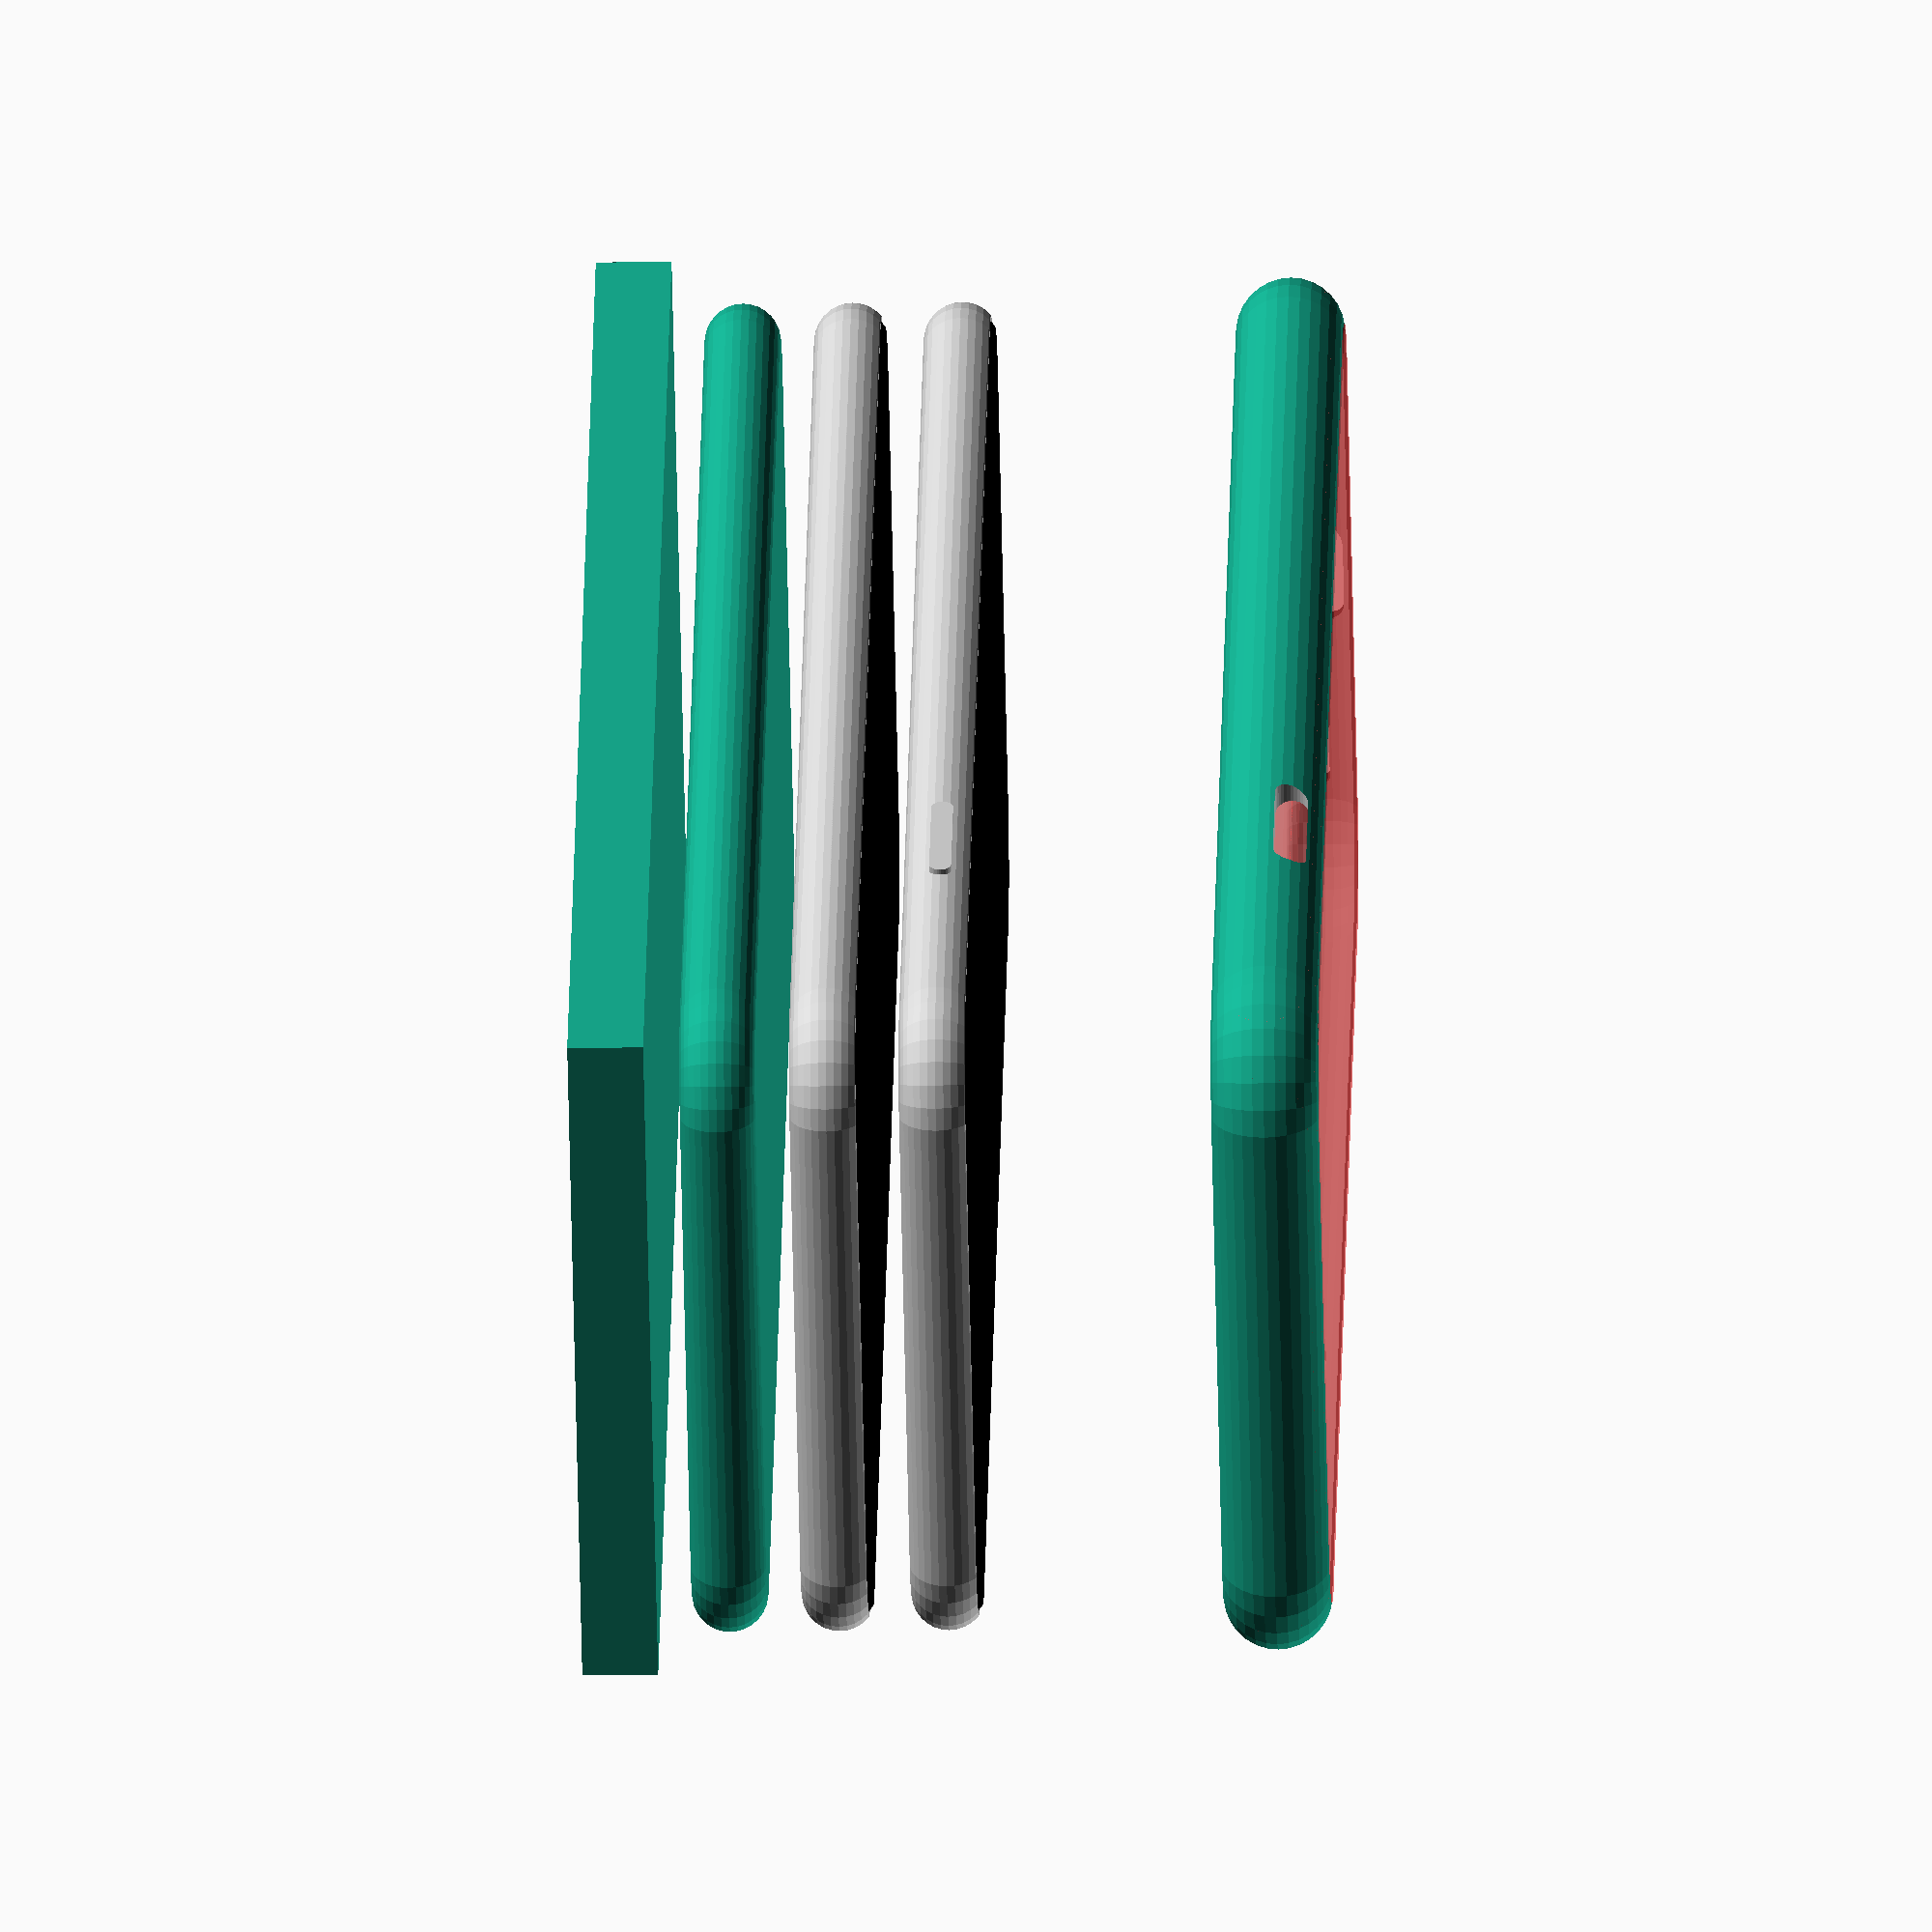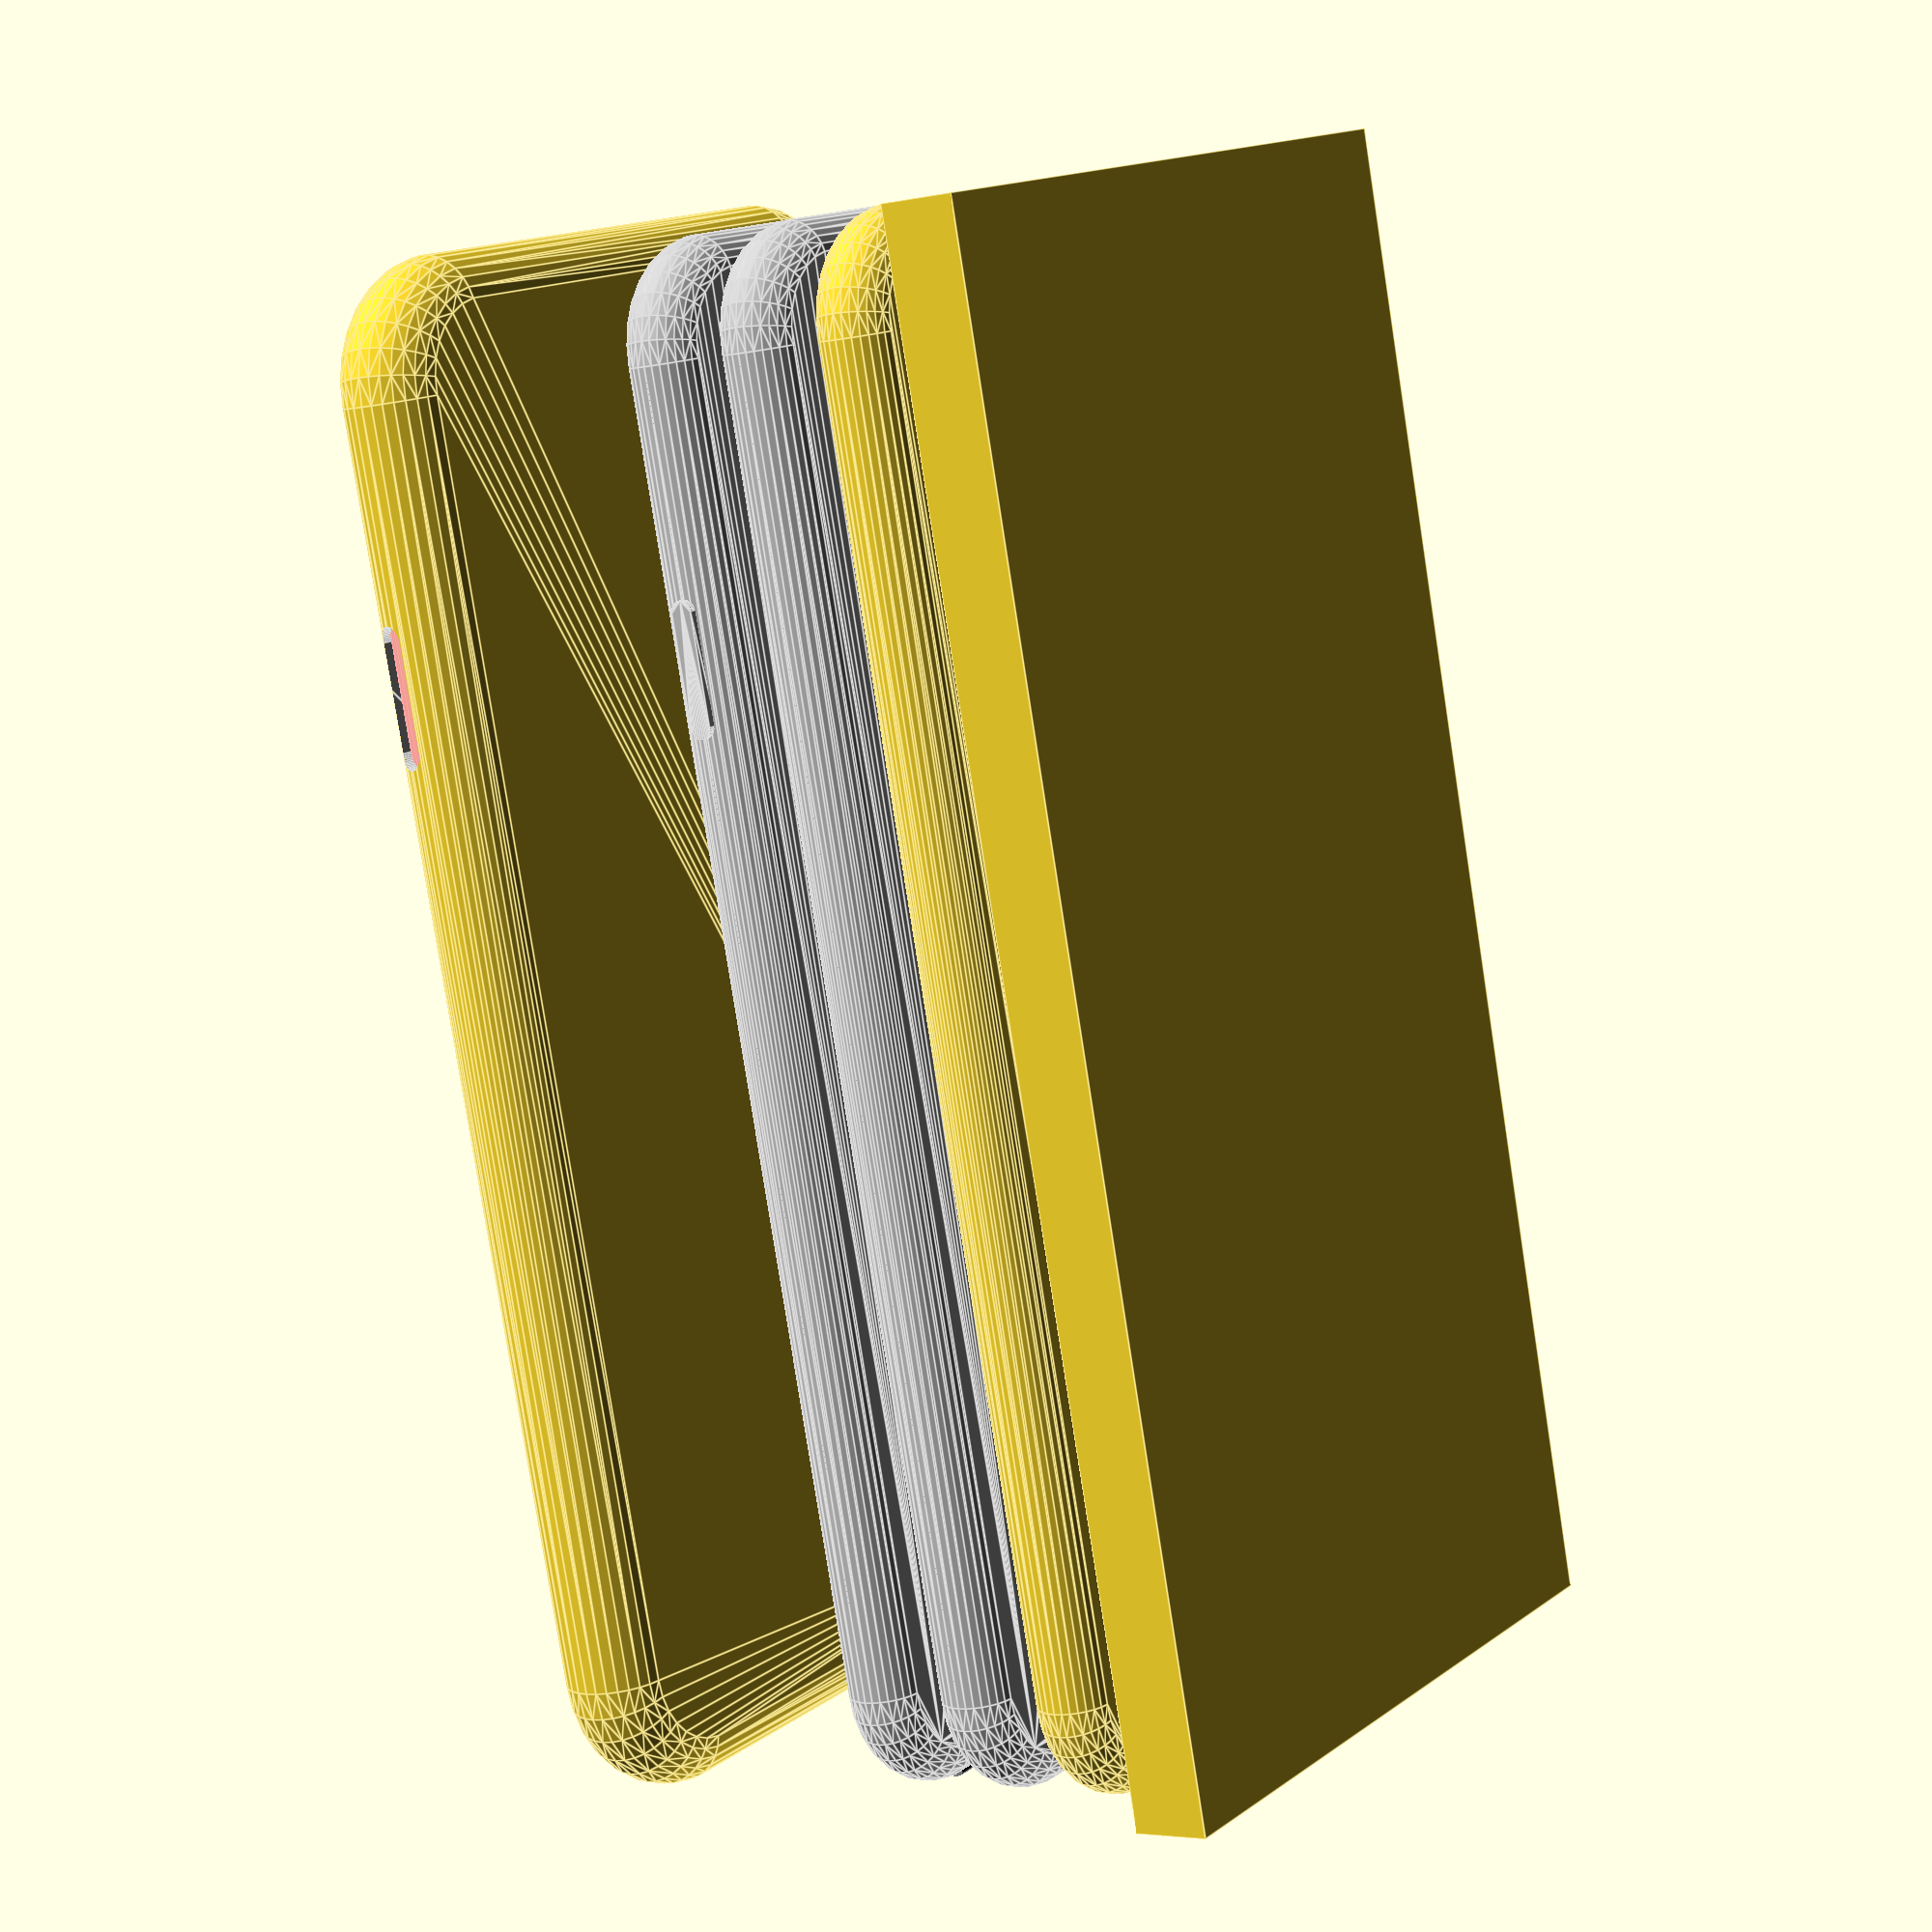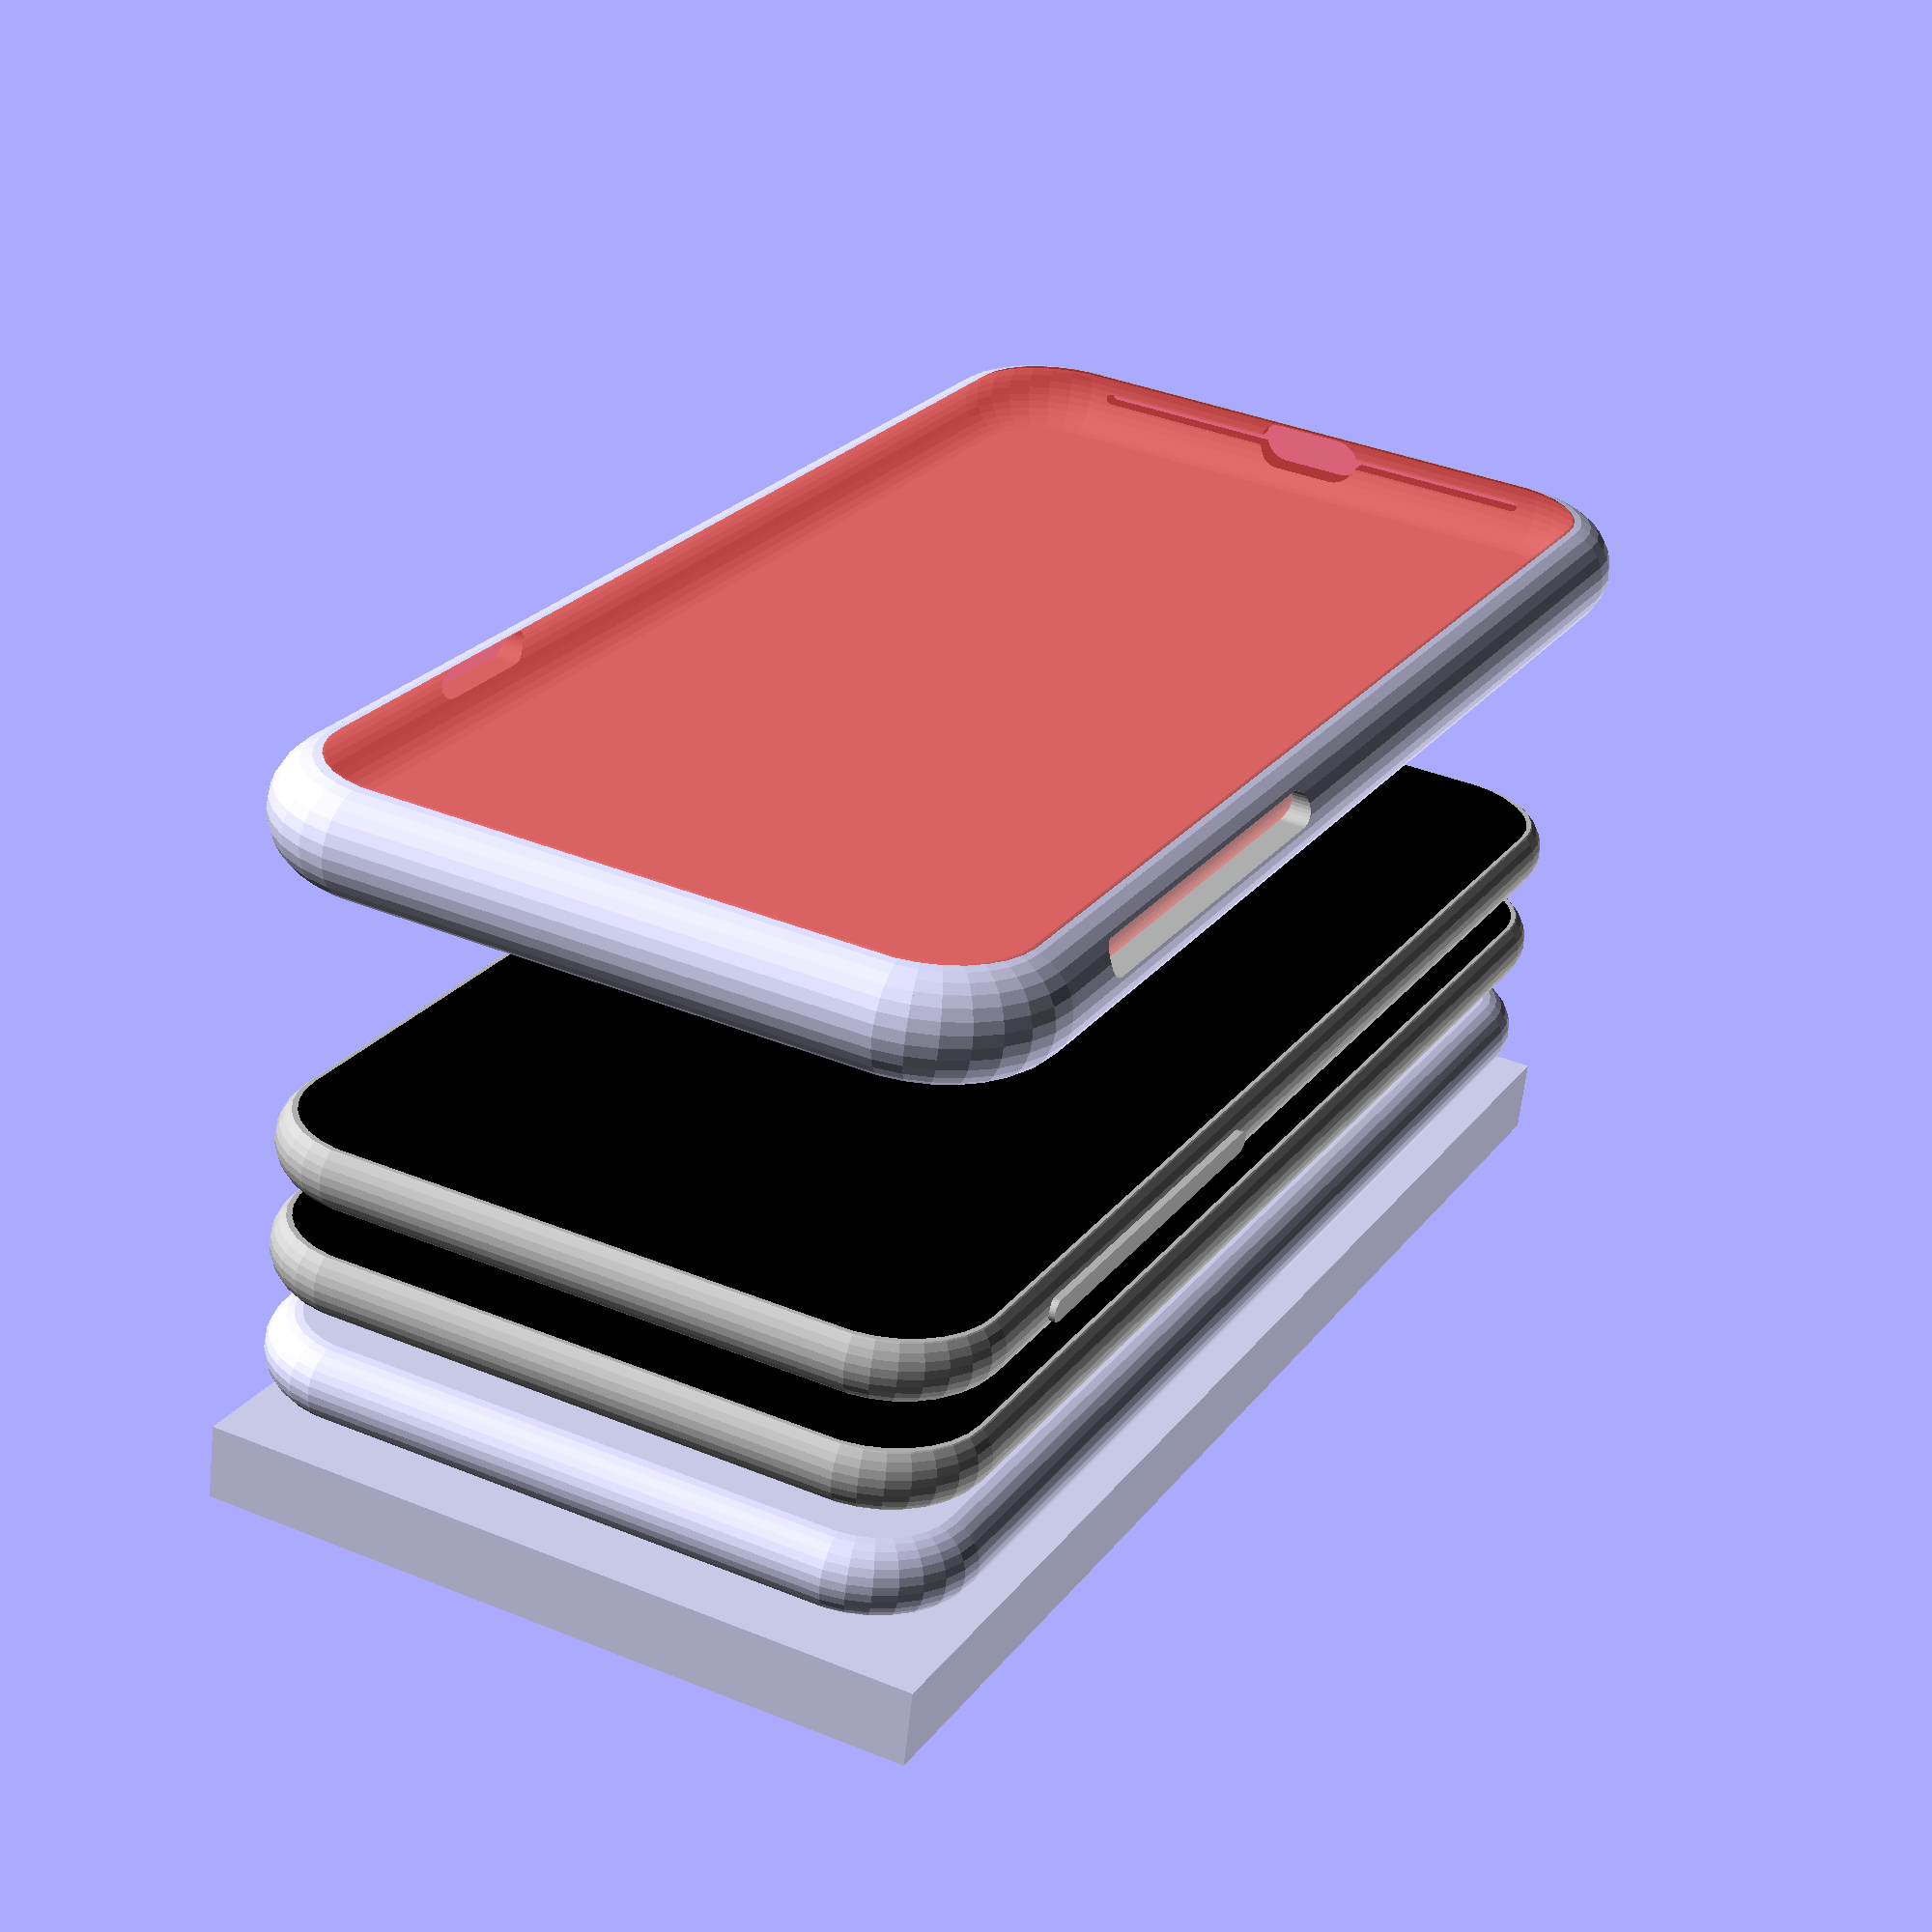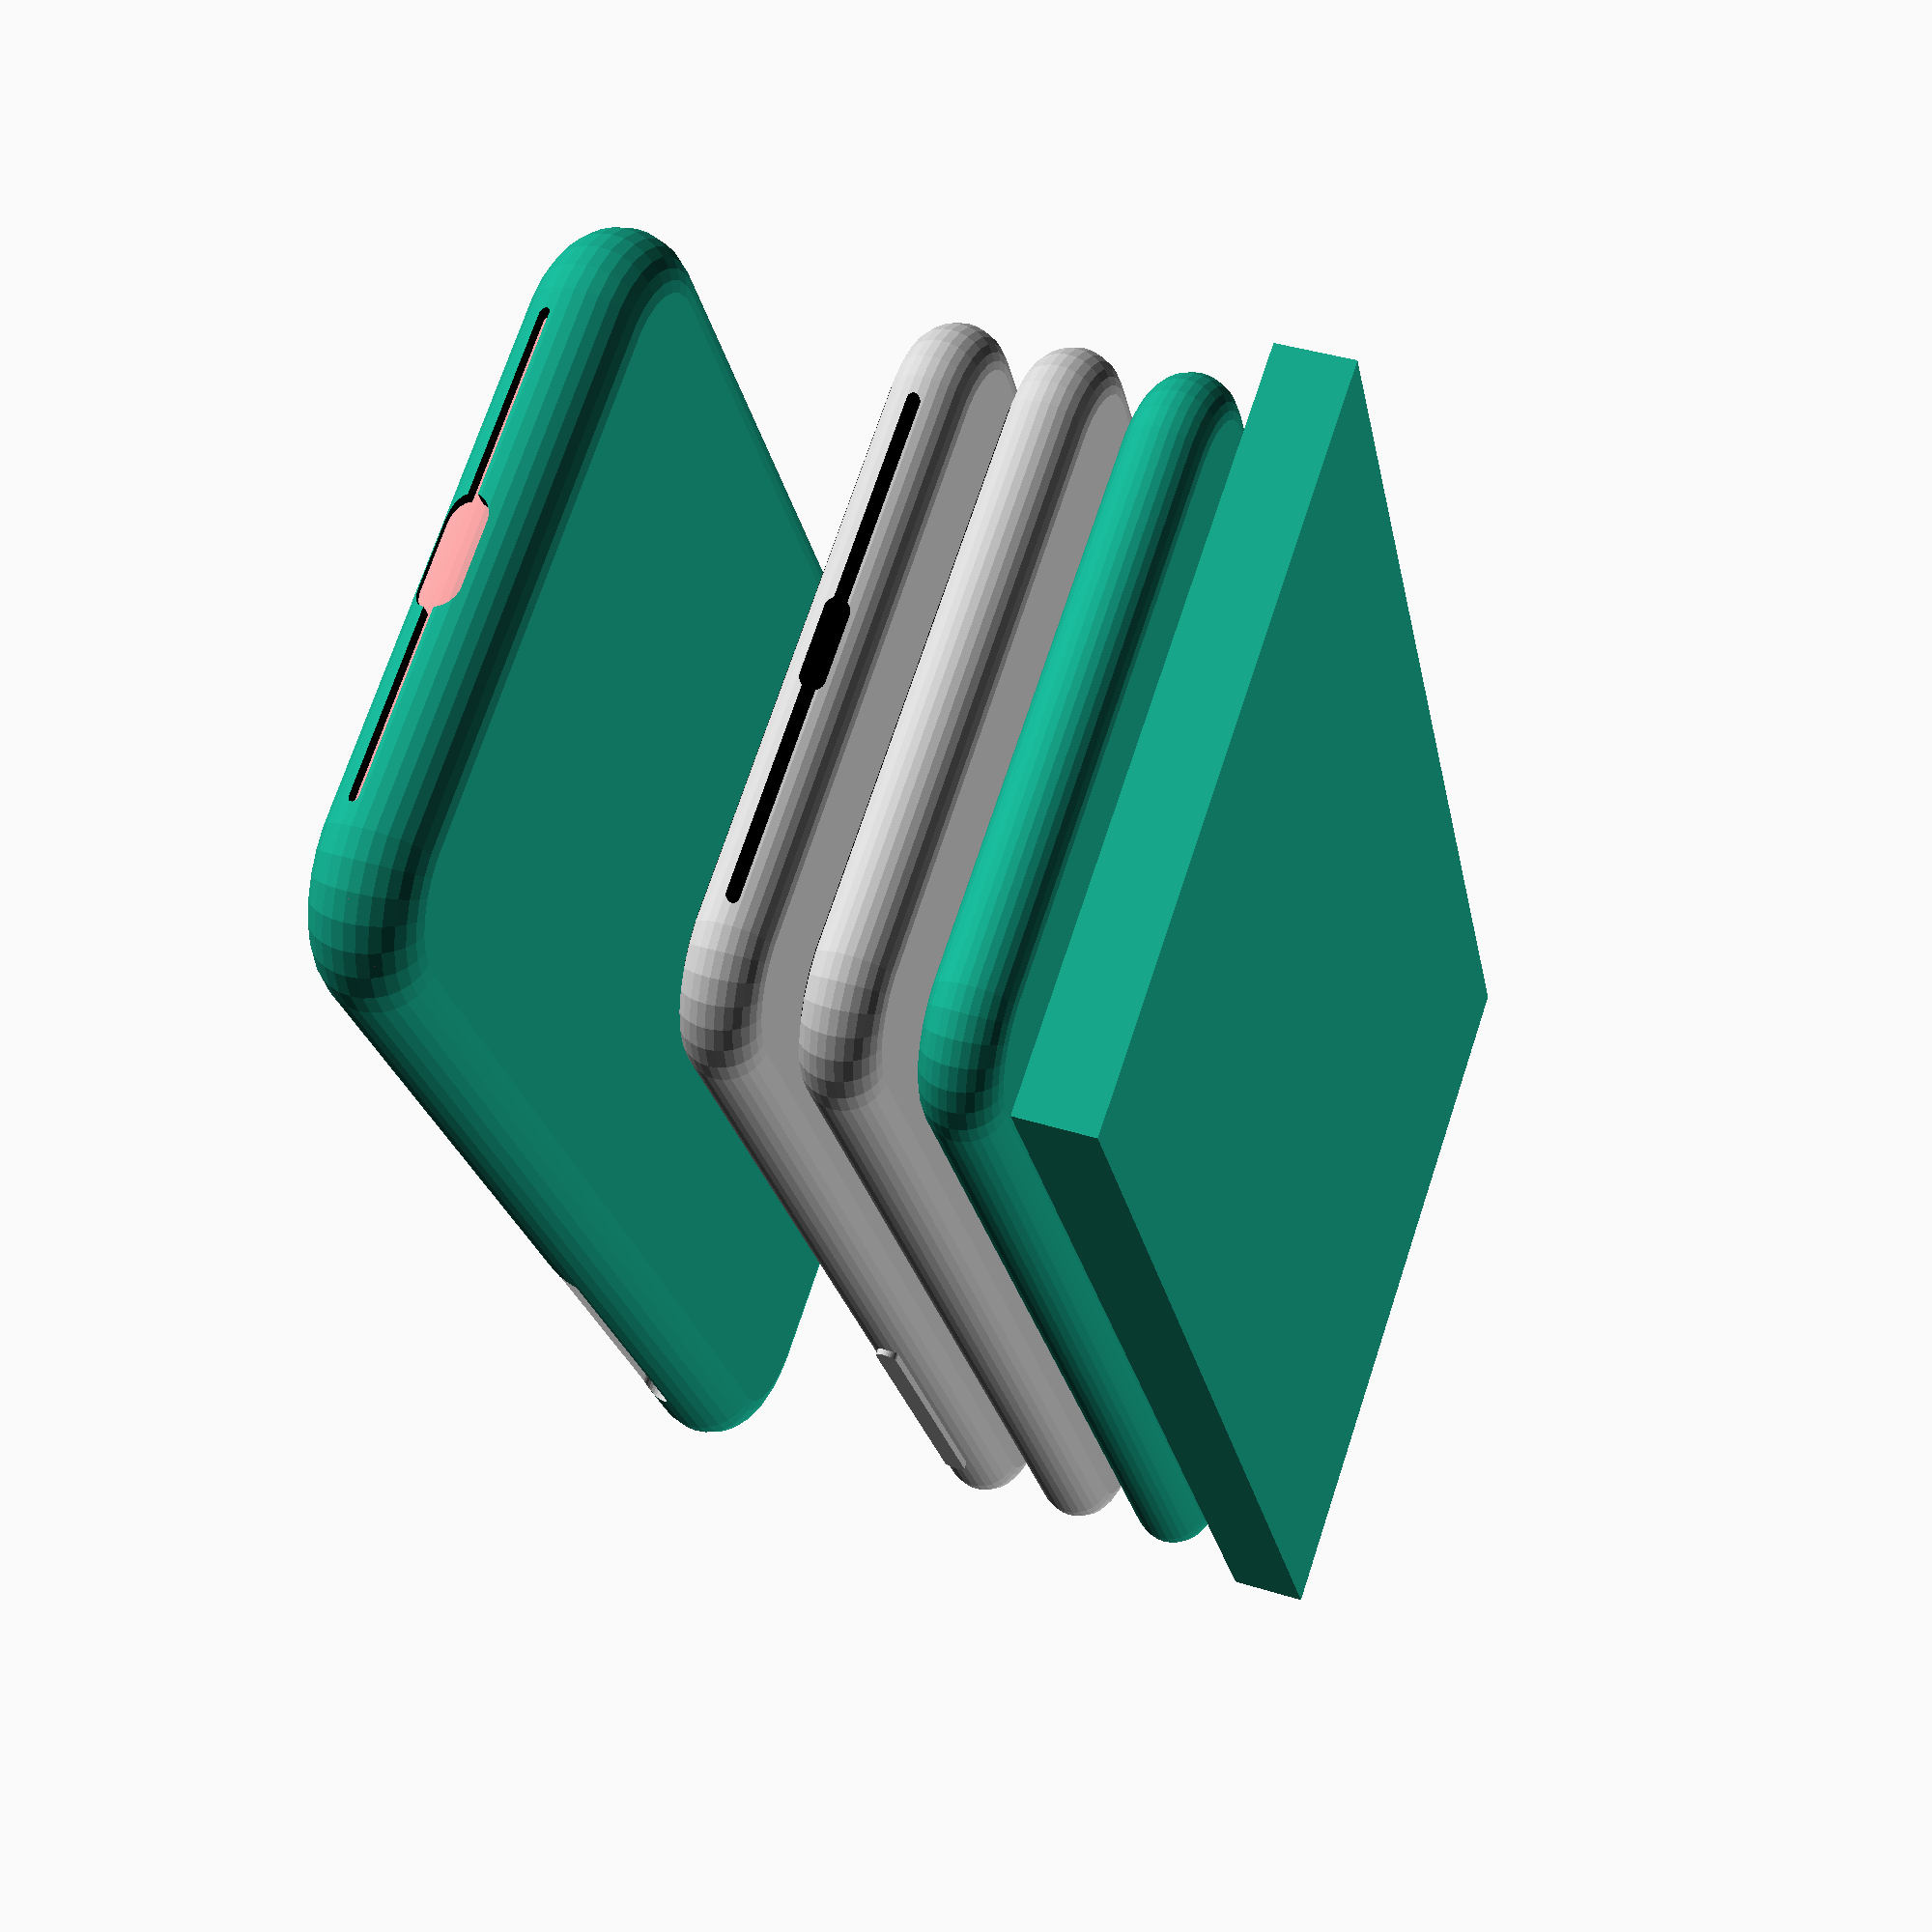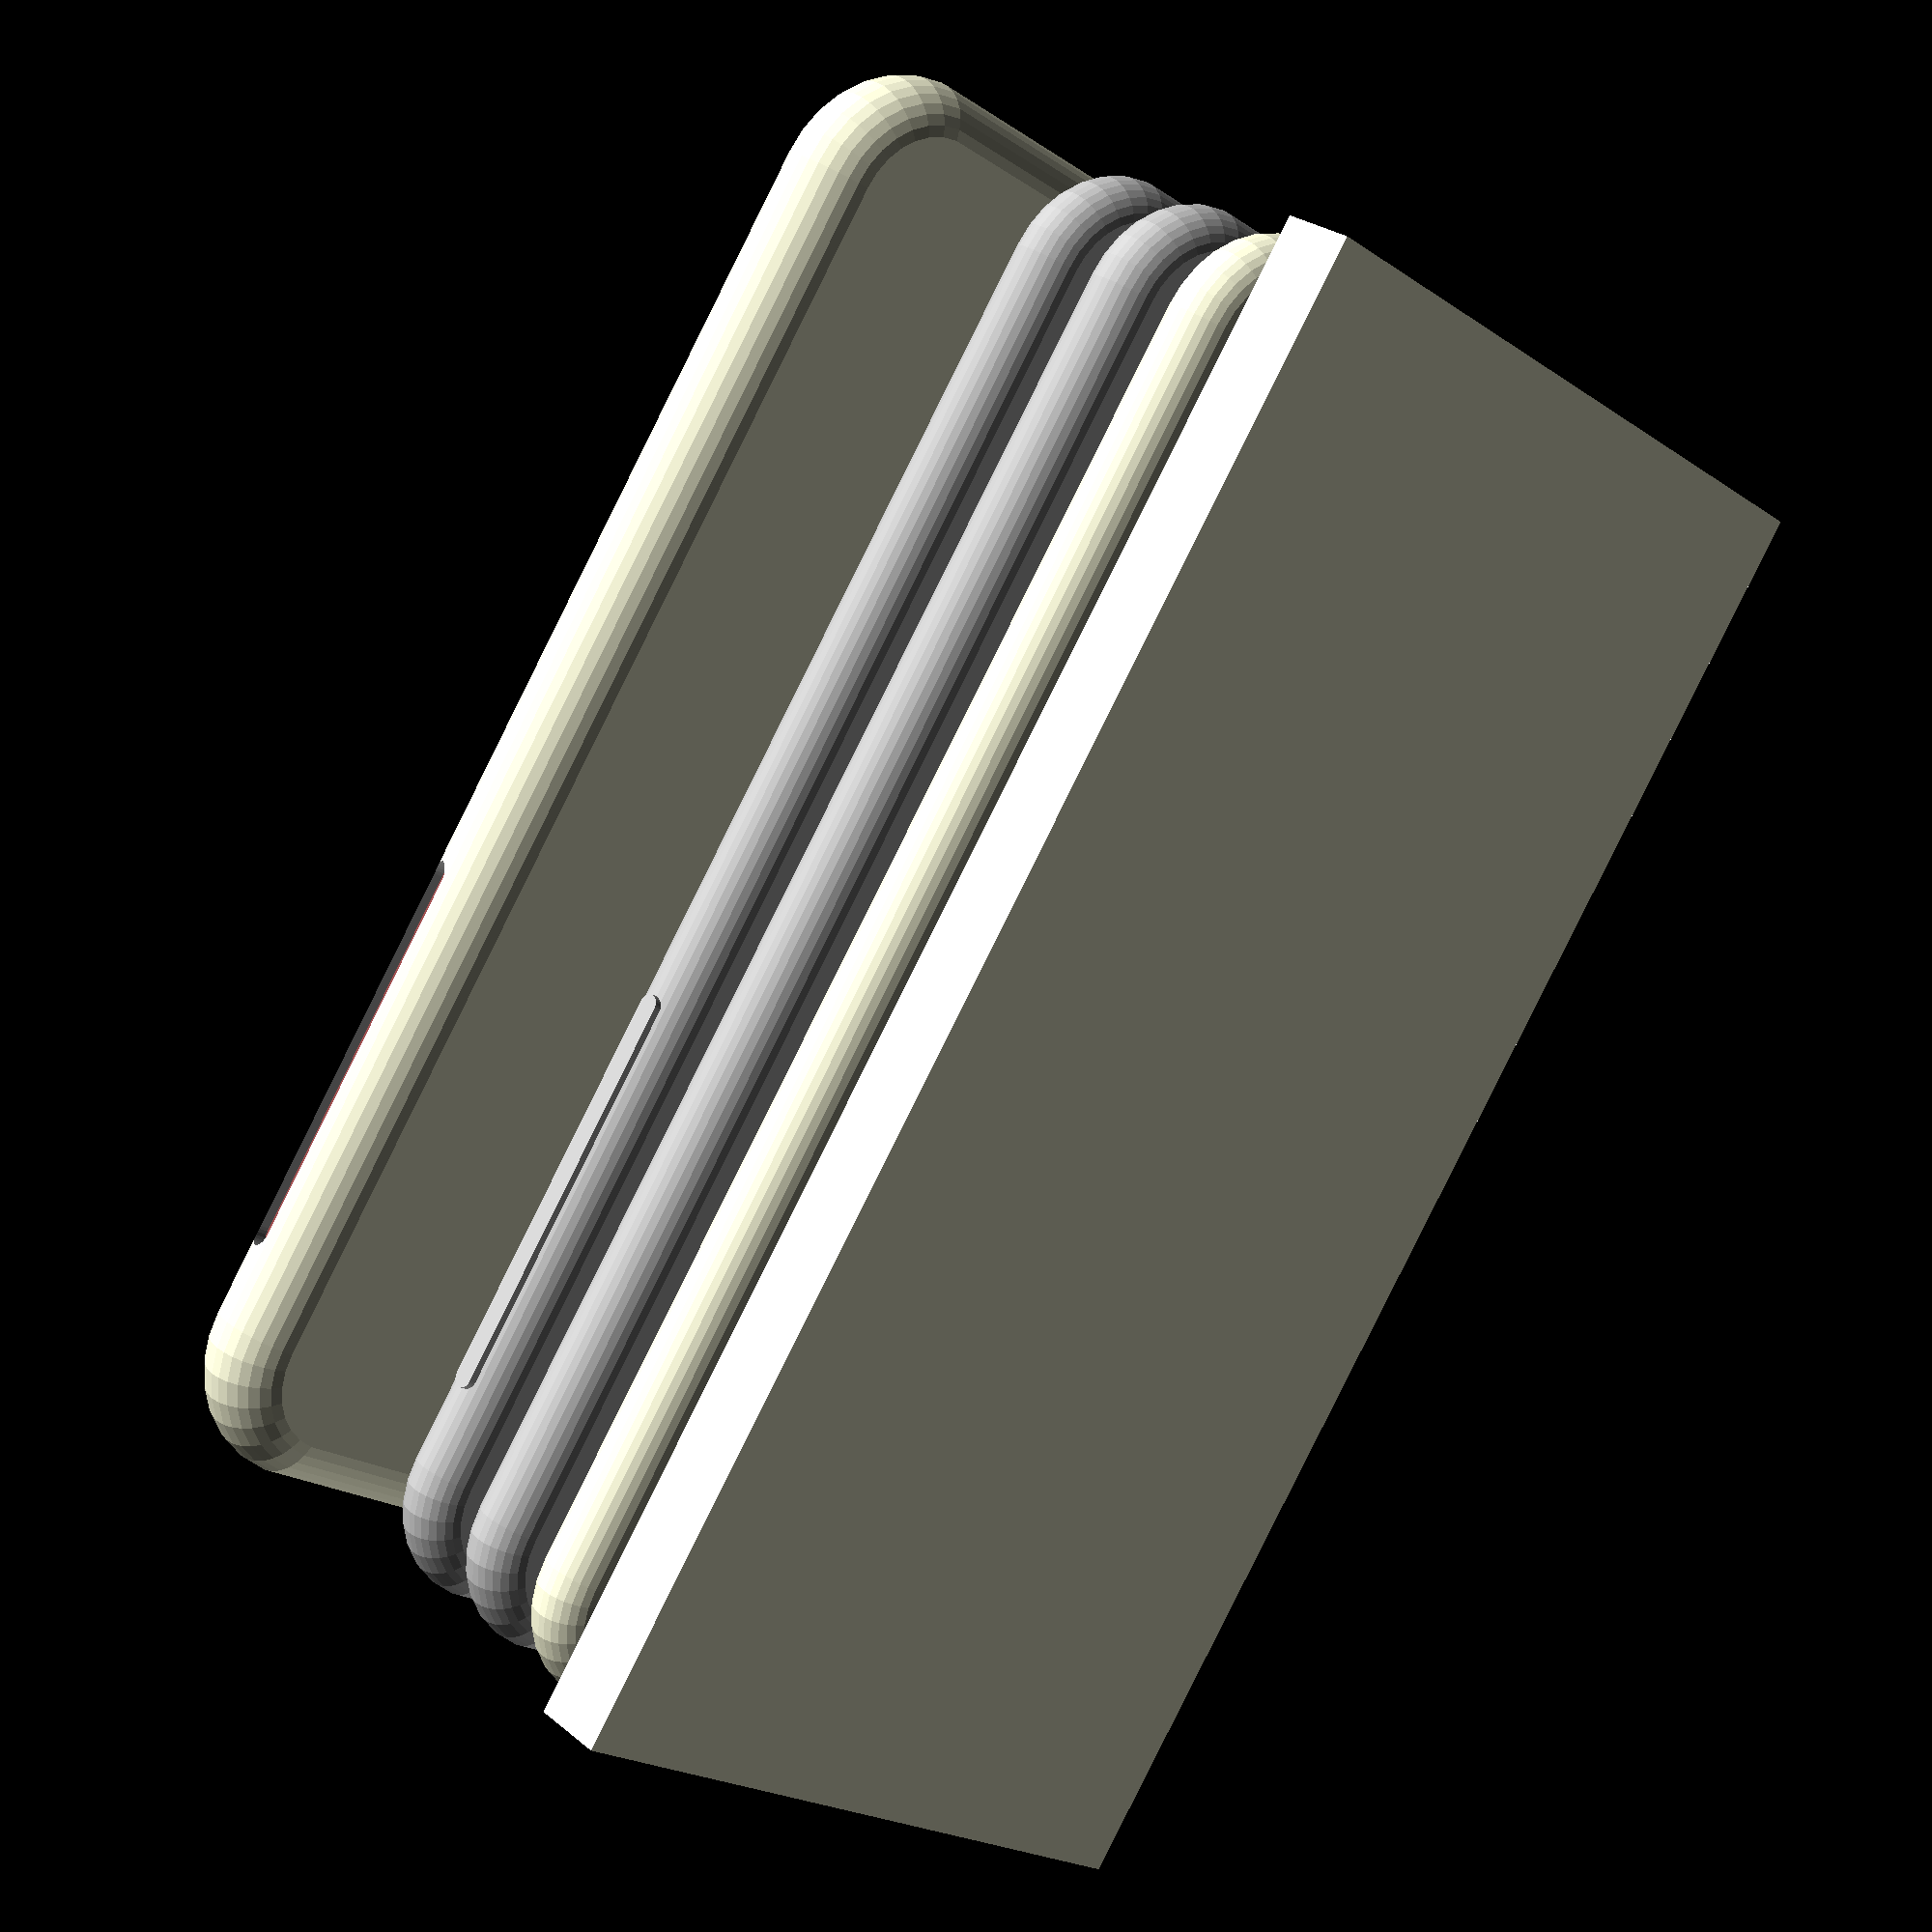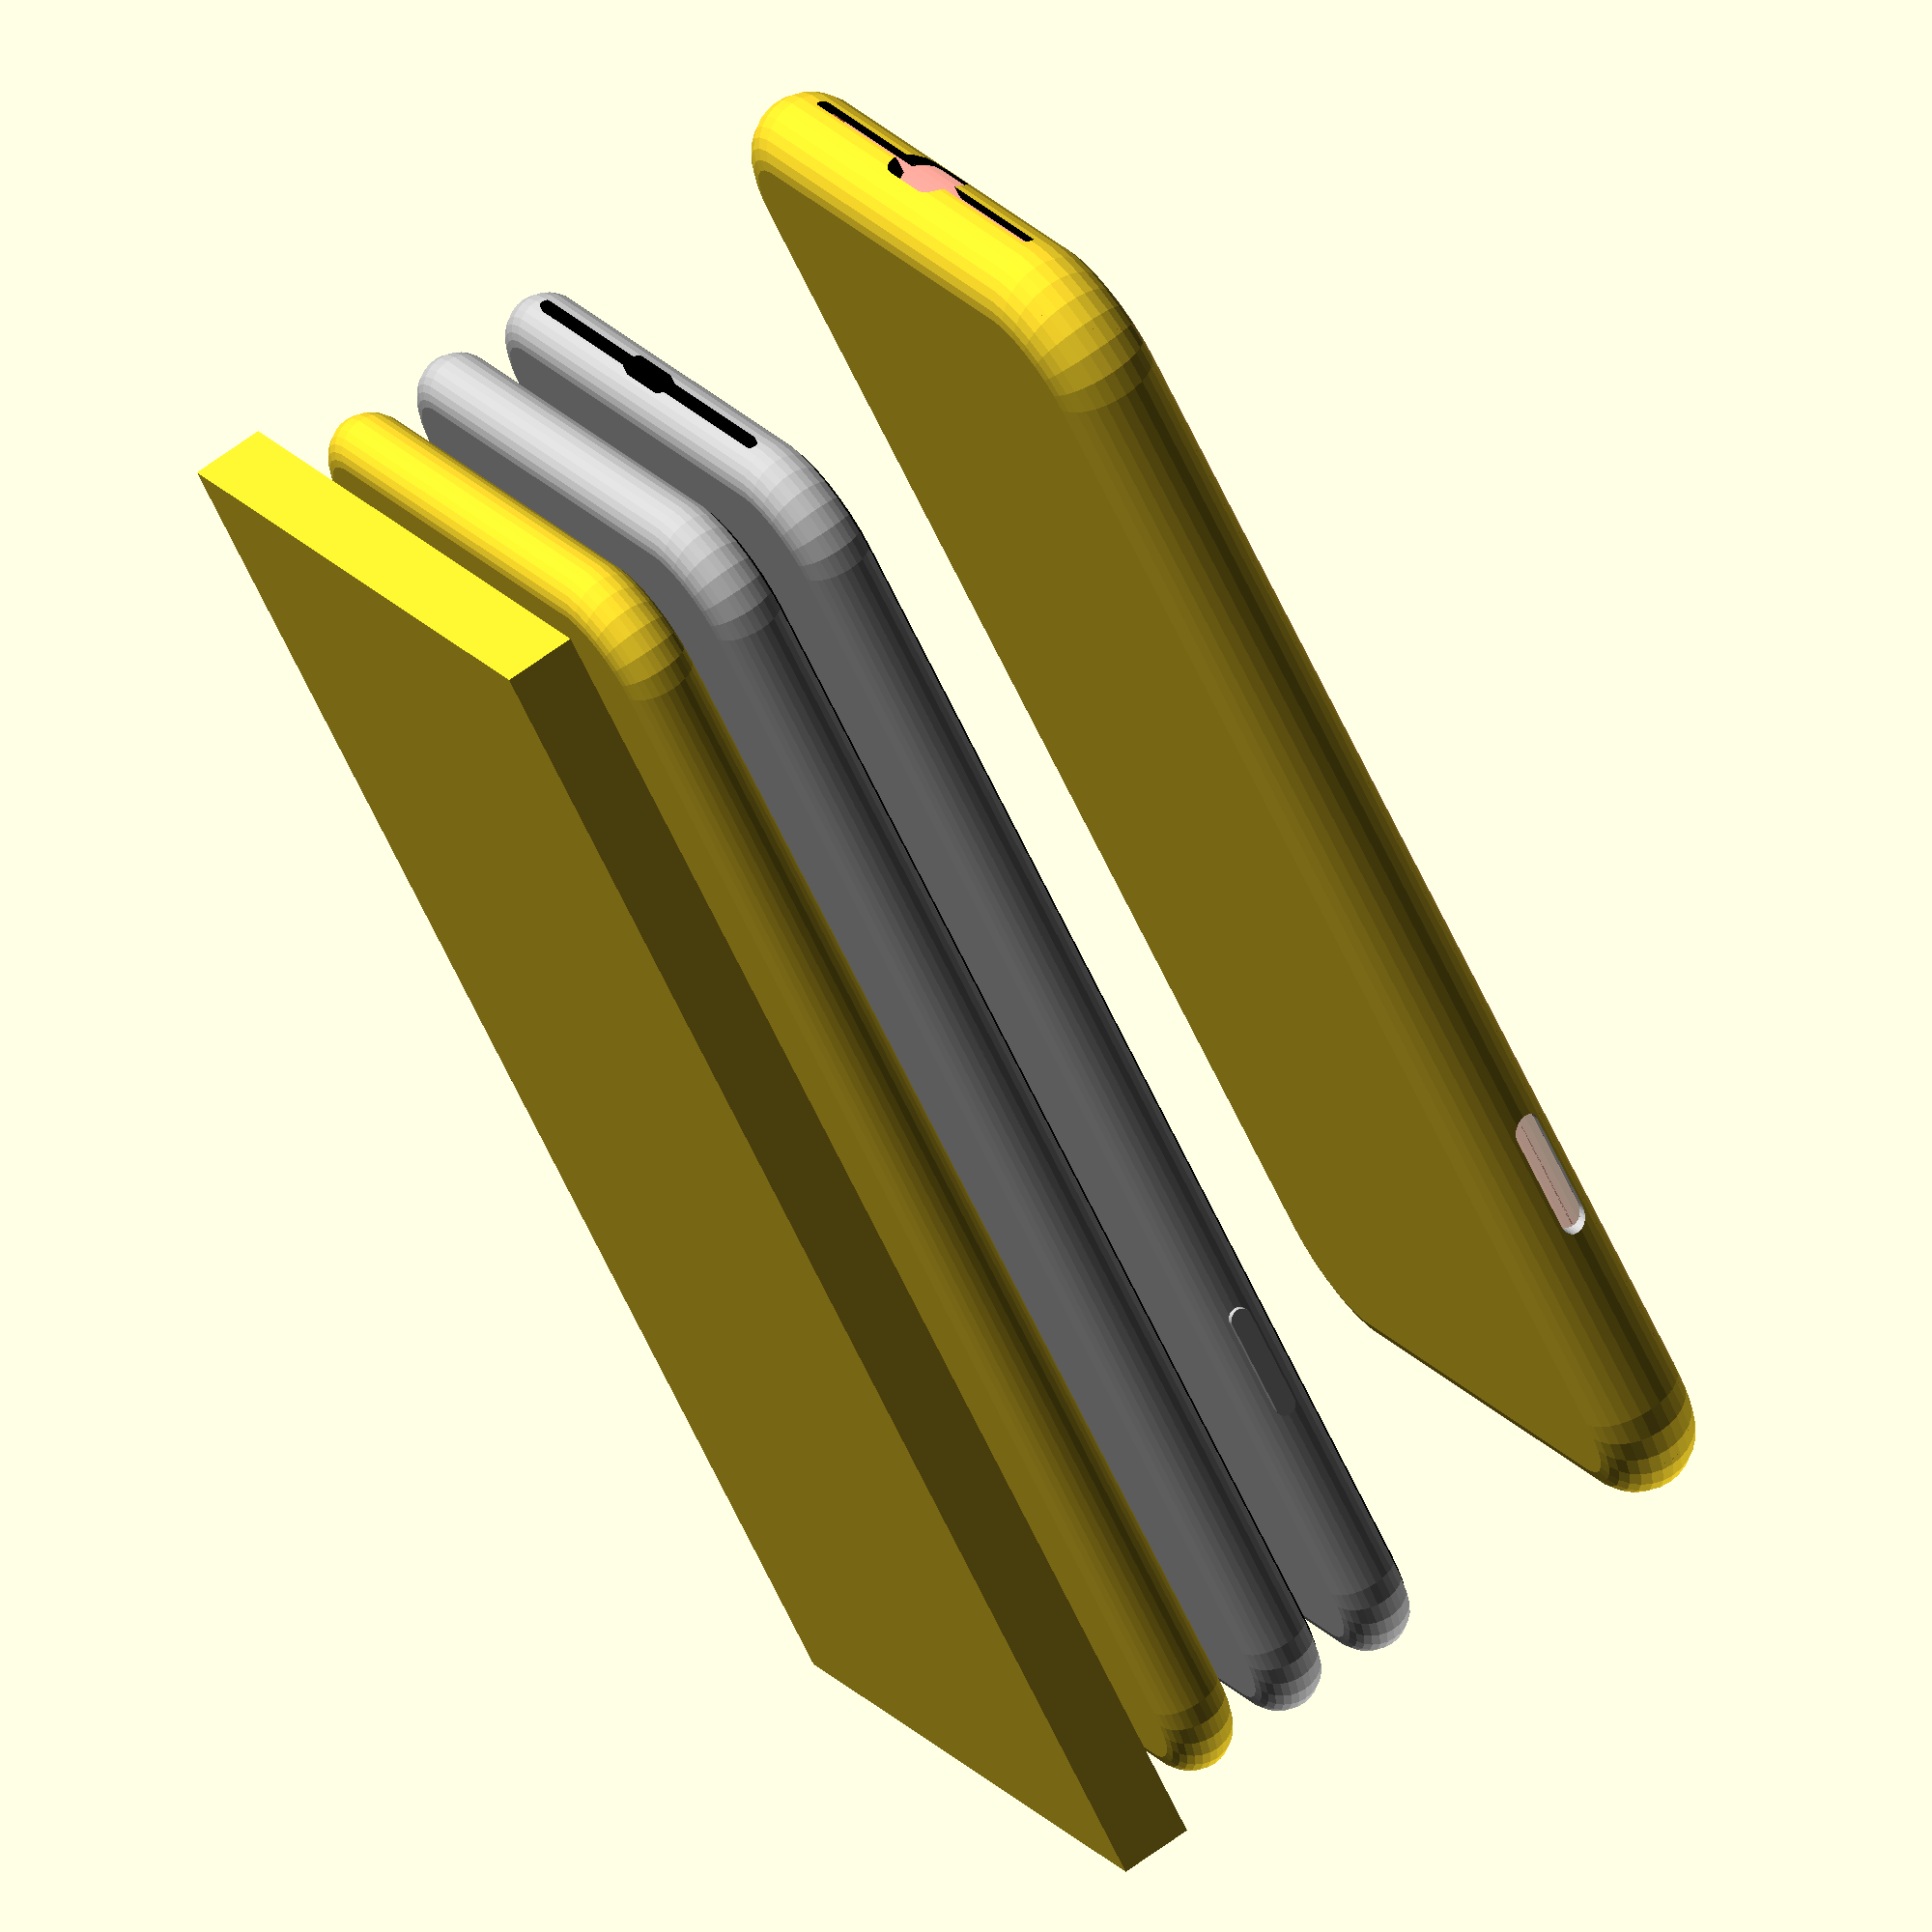
<openscad>
$accuracy=$preview ? 30 : 100; 

// proportions of case
$caseback=1.5;
$caseedge=2;

// the overall bounding box of the phone and screen as measured with calipers
$width=66.99;
$height=137.94;
$depth=6.92;
$vradius=($depth/2); // the phone has a vertical corner profile of a semi-circle
$hradius=10.25; // and about this radius of horizontal corner profile

// the screen has a slight notch around it which measures as follows
$screenwidth=64.55;
$screenheight=135.22;
$screendepth=0.8;

// 
$cameradiameter=7.15; 
$cameram=9.86; // distance from centre of camera to centre of flash




// the overall outside bounding box of the main phone body
module bbox() {
    cube([$width, $height, $depth], center=true);
}
// sanity check
if ($preview) translate([0,0,-60]) bbox();


// a rounded box with specified outer dimensions, and with rounded vertical and horizontal chamfers
module roundedbox(width, height, depth, vradius, hradius) {
    // a rounder corner with different horizontal end vertical diameters
    module corner() {
        // extrude the corner circle around the horizontal profile radius
        rotate_extrude(convexity=1, $fn=$accuracy)
            translate([hradius-vradius, 0, 0])
                circle(r=vradius, $fn=$accuracy);
    };
    
    // the total hull encompassing the four corners
    hull() {
        translate([+(width/2-hradius), +(height/2-hradius), 0]) corner();
        translate([-(width/2-hradius), +(height/2-hradius), 0]) corner();
        translate([+(width/2-hradius), -(height/2-hradius), 0]) corner();
        translate([-(width/2-hradius), -(height/2-hradius), 0]) corner();
    };
}


// the overall outside shape of the phone body
module iphone6sbody() {
    roundedbox($width, $height, $depth, $vradius, $hradius);
};
// sanity check
if ($preview) translate([0,0,-50]) iphone6sbody();


// the phone body with notch around screen
module iphone6s() {
    // get phone metal body only by subtracting the screen volume
    color("silver") intersection() {
        iphone6sbody();
        translate([0,0,-$screendepth]) cube([$width, $height, $depth], center=true);
    };
    // get screen notched area only by subtracting the other part and resizing it to screen dimensions
    color("black") resize([$screenwidth,$screenheight,$screendepth]) intersection() {
        iphone6sbody();
        translate([0,0,($depth/2)-$screendepth]) cube([$width, $height, $screendepth], center=true);
    };
}
// sanity check
if ($preview) translate([0,0,-40]) iphone6s();


$powerbuttonlength=10;
$powerbuttonradius=1;
$powerbuttondepth=1;
$powerbuttonfromcentre=28;

$volclusterfromcentre=14;
$volclusterlength=36;

$bottomcutoutlength=22;
$bottomcutoutradius=0.5;

$powerlength=3;
$powerradius=1;


if ($preview) {
    translate([0,0,-30]) {
        iphone6s();
        
        // volume cluster
        color("silver") translate([-$width/2, $volclusterfromcentre, 0]) hull(){
            rotate([0, 90, 0]){
                cylinder(r=$powerbuttonradius, h=$powerbuttondepth, $fn=$accuracy, center=true);
                translate([0, $volclusterlength, 0]) cylinder(r=$powerbuttonradius, h=$powerbuttondepth, $fn=$accuracy, center=true);
            }
        }
    
        // power button
        color("silver") translate([$width/2, $powerbuttonfromcentre, 0]) hull(){
            rotate([0, 90, 0]){
                cylinder(r=$powerbuttonradius, h=$powerbuttondepth, $fn=$accuracy, center=true);
                translate([0, $powerbuttonlength, 0]) cylinder(r=$powerbuttonradius, h=$powerbuttondepth, $fn=$accuracy, center=true);
            }
        }
        
        // bottom long cutout
        color("black") hull(){
            rotate([90, 90, 0]){
                translate([0, -$bottomcutoutlength, $height/2]) cylinder(r=$bottomcutoutradius, h=$powerbuttondepth, $fn=$accuracy, center=true);
                translate([0, $bottomcutoutlength, $height/2]) cylinder(r=$bottomcutoutradius, h=$powerbuttondepth, $fn=$accuracy, center=true);
            }
        }
        
        // power cutout
        color("black") hull(){
            rotate([90, 90, 0]){
                translate([0, -$powerlength, $height/2]) cylinder(r=$powerradius, h=$powerbuttondepth, $fn=$accuracy, center=true);
                translate([0, $powerlength, $height/2]) cylinder(r=$powerradius, h=$powerbuttondepth, $fn=$accuracy, center=true);
            }
        }
    }
}


$casewidth = $width + $caseedge*2;
$caseheight = $height + $caseedge*2;
$casedepth = $depth + $caseback*2;

module case() {
    difference() {
        roundedbox($casewidth, $caseheight, $casedepth, $casedepth/2, $hradius+$caseedge);
        translate([0,0,($casedepth-($depth-$screendepth))/2]) {
            
            iphone6s();
                        
            $powerbuttondepth=10;
            $powerbuttonradius=1.5;            
            $powerradius=2.2;

            // volume cluster
            color("silver") translate([-$width/2, $volclusterfromcentre, 0]) hull(){
                rotate([0, 90, 0]){
                    cylinder(r=$powerbuttonradius, h=$powerbuttondepth, $fn=$accuracy, center=true);
                    translate([0, $volclusterlength, 0]) cylinder(r=$powerbuttonradius, h=$powerbuttondepth, $fn=$accuracy, center=true);
                }
            }
        
            // power button
            color("silver") translate([$width/2, $powerbuttonfromcentre, 0]) hull(){
                rotate([0, 90, 0]){
                    cylinder(r=$powerbuttonradius, h=$powerbuttondepth, $fn=$accuracy, center=true);
                    translate([0, $powerbuttonlength, 0]) cylinder(r=$powerbuttonradius, h=$powerbuttondepth, $fn=$accuracy, center=true);
                }
            }
            
            // bottom long cutout
            color("black") hull(){
                rotate([90, 90, 0]){
                translate([0, -$bottomcutoutlength, $height/2]) cylinder(r=$bottomcutoutradius, h=$powerbuttondepth, $fn=$accuracy, center=true);
                translate([0, $bottomcutoutlength, $height/2]) cylinder(r=$bottomcutoutradius, h=$powerbuttondepth, $fn=$accuracy, center=true);
                }
            }
            
            // power cutout
            color("black") hull(){
                rotate([90, 90, 0]){
                    translate([0, -$powerlength, $height/2]) cylinder(r=$powerradius, h=$powerbuttondepth, $fn=$accuracy, center=true);
                    translate([0, $powerlength, $height/2]) cylinder(r=$powerradius, h=$powerbuttondepth, $fn=$accuracy, center=true);
                }
            }
        }
    }
}

case();

#translate([0,0,($casedepth-($depth-$screendepth))/2]) iphone6s();


//color("red") minkowski() {
//    cube([$width-$depth, $height-$depth, 0], center=true);
//    sphere(r=$vradius);
//};
//
//color("red") minkowski() {
//    rotate([90,0,0]) cylinder(r=$vradius,h=$depth);
//    cube([$width-2*$vradius, $height-2*$vradius, $depth-$vradius], center=true);
//}




//
//
//color ("red") minkowski() {
//    cylinder(r=$hradius, h=0.00001, center=true, $fn=50);
//    sphere(r=$vradius, $fn=50);
//};
//
//hull() {
//    translate([+($width/2-$hradius), +($height/2-$hradius), -60]) cylinder(r=$hradius,h=$depth, center=true);
//    translate([-($width/2-$hradius), +($height/2-$hradius), -60]) cylinder(r=$hradius,h=$depth, center=true);
//    translate([+($width/2-$hradius), -($height/2-$hradius), -60]) cylinder(r=$hradius,h=$depth, center=true);
//    translate([-($width/2-$hradius), -($height/2-$hradius), -60]) cylinder(r=$hradius,h=$depth, center=true);
//};
//
//hull() {
//    translate([+($width/2-$vradius), +($height/2-$vradius), -30]) sphere(r=$vradius);
//    translate([-($width/2-$vradius), +($height/2-$vradius), -30]) sphere(r=$vradius);
//    translate([+($width/2-$vradius), -($height/2-$vradius), -30]) sphere(r=$vradius);
//    translate([-($width/2-$vradius), -($height/2-$vradius), -30]) sphere(r=$vradius);
//};
//
//intersection() {
//    hull() {
//        translate([+($width/2-$hradius), +($height/2-$hradius), -90]) cylinder(r=$hradius,h=$depth, center=true);
//        translate([-($width/2-$hradius), +($height/2-$hradius), -90]) cylinder(r=$hradius,h=$depth, center=true);
//        translate([+($width/2-$hradius), -($height/2-$hradius), -90]) cylinder(r=$hradius,h=$depth, center=true);
//        translate([-($width/2-$hradius), -($height/2-$hradius), -90]) cylinder(r=$hradius,h=$depth, center=true);
//    };
//    hull() {
//        translate([+($width/2-$vradius), +($height/2-$vradius), -90]) sphere(r=$vradius);
//        translate([-($width/2-$vradius), +($height/2-$vradius), -90]) sphere(r=$vradius);
//        translate([+($width/2-$vradius), -($height/2-$vradius), -90]) sphere(r=$vradius);
//        translate([-($width/2-$vradius), -($height/2-$vradius), -90]) sphere(r=$vradius);
//    };
//}
</openscad>
<views>
elev=196.1 azim=42.6 roll=268.4 proj=o view=wireframe
elev=3.8 azim=15.5 roll=125.3 proj=p view=edges
elev=244.2 azim=26.9 roll=186.1 proj=p view=wireframe
elev=139.2 azim=28.9 roll=69.1 proj=p view=solid
elev=333.2 azim=145.2 roll=141.4 proj=p view=solid
elev=291.9 azim=223.8 roll=233.9 proj=o view=solid
</views>
